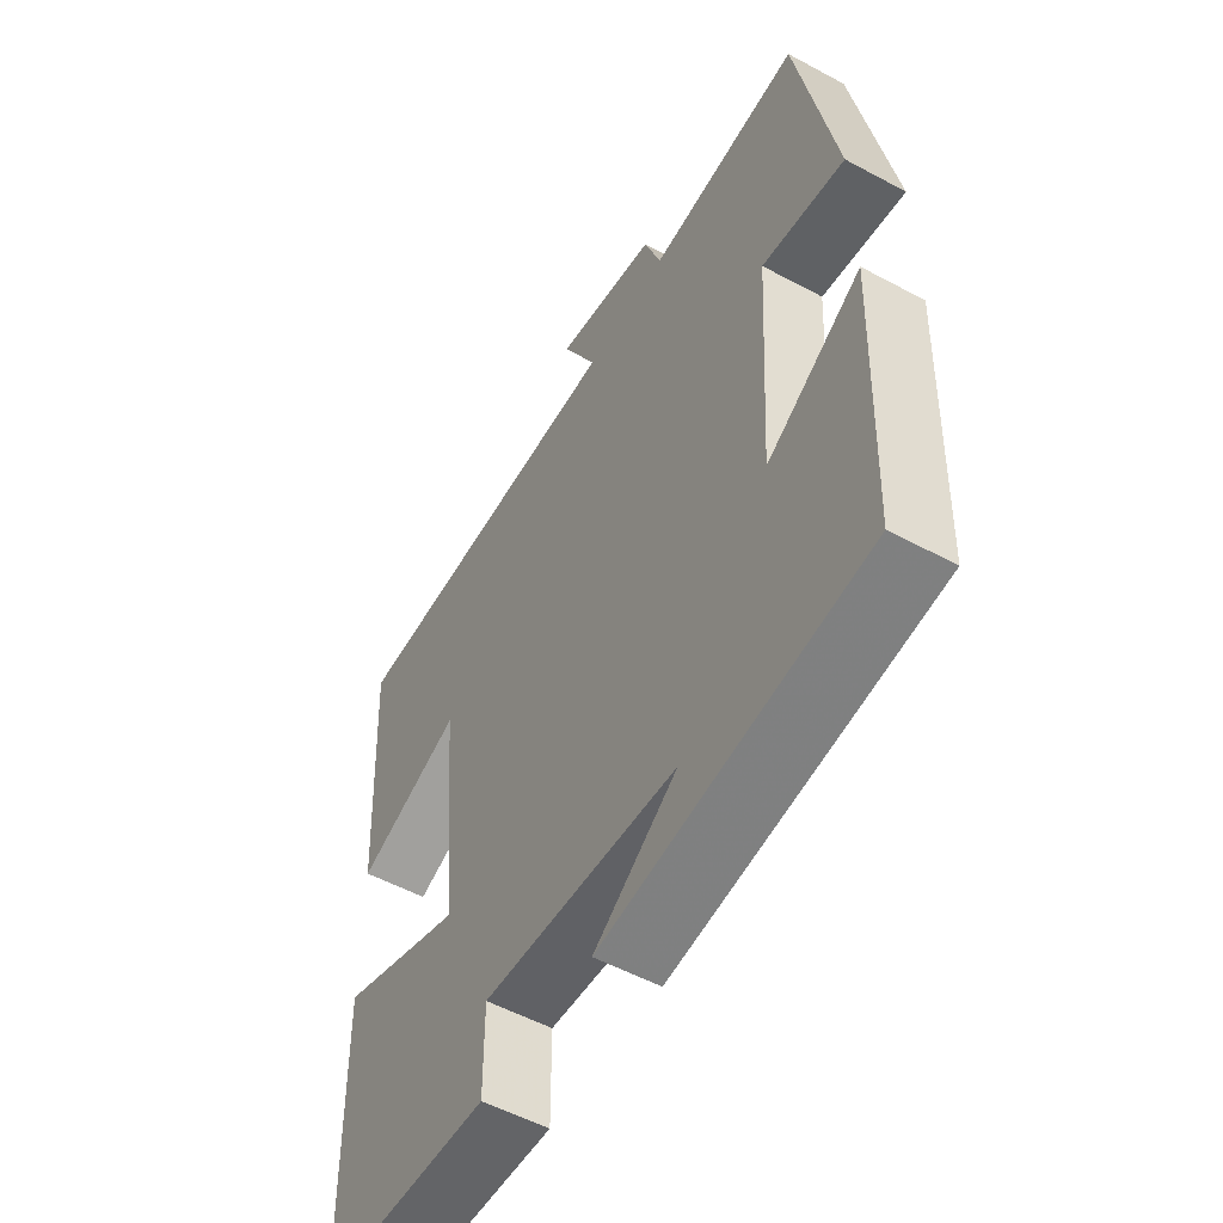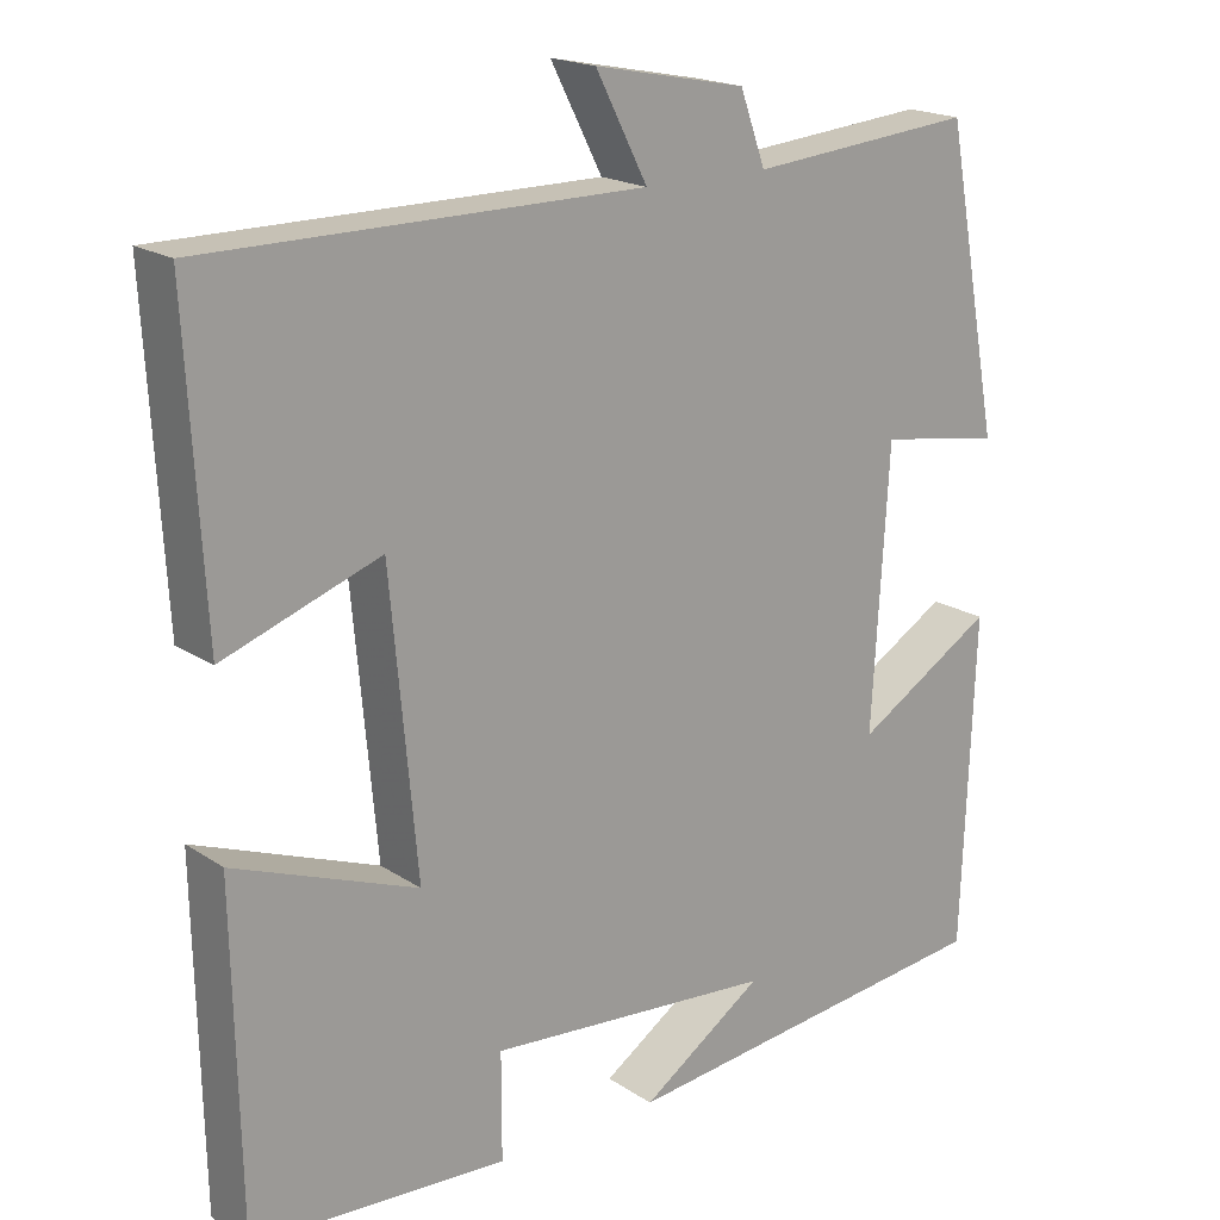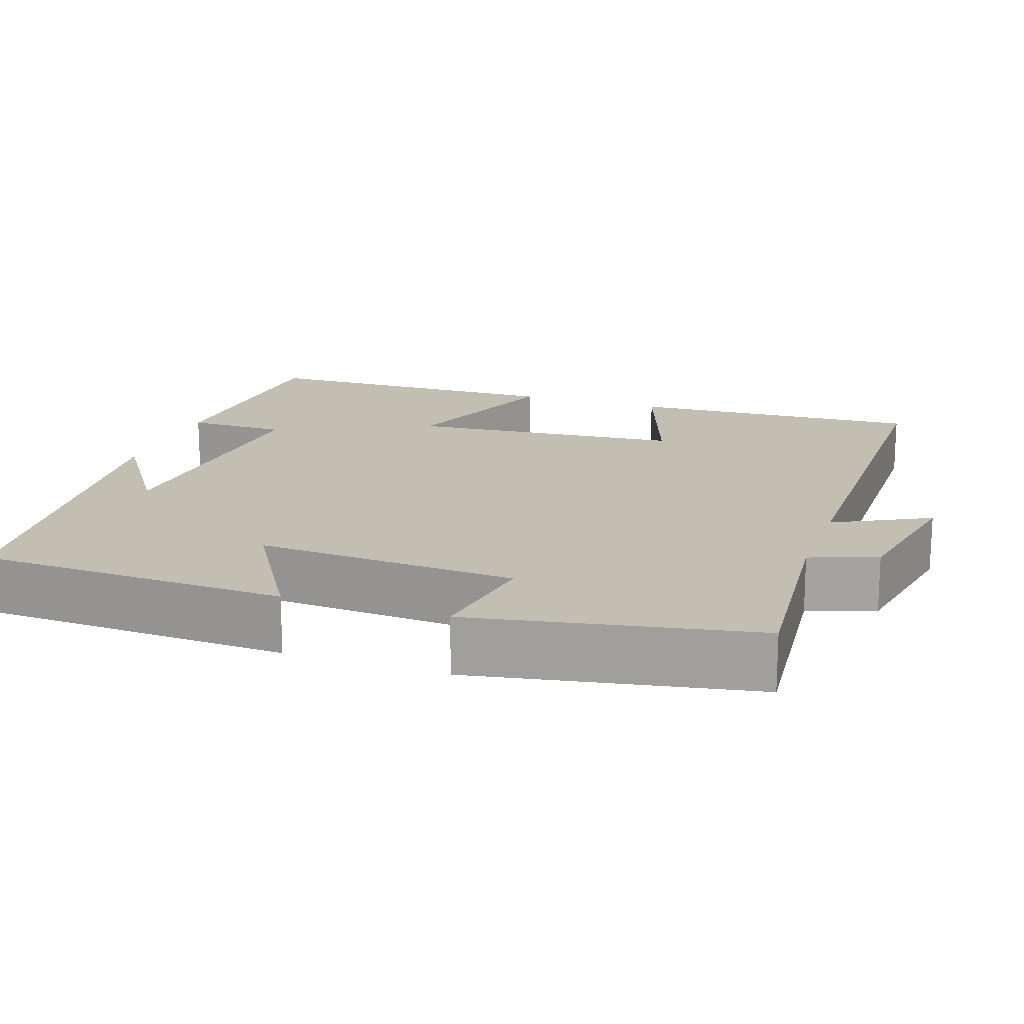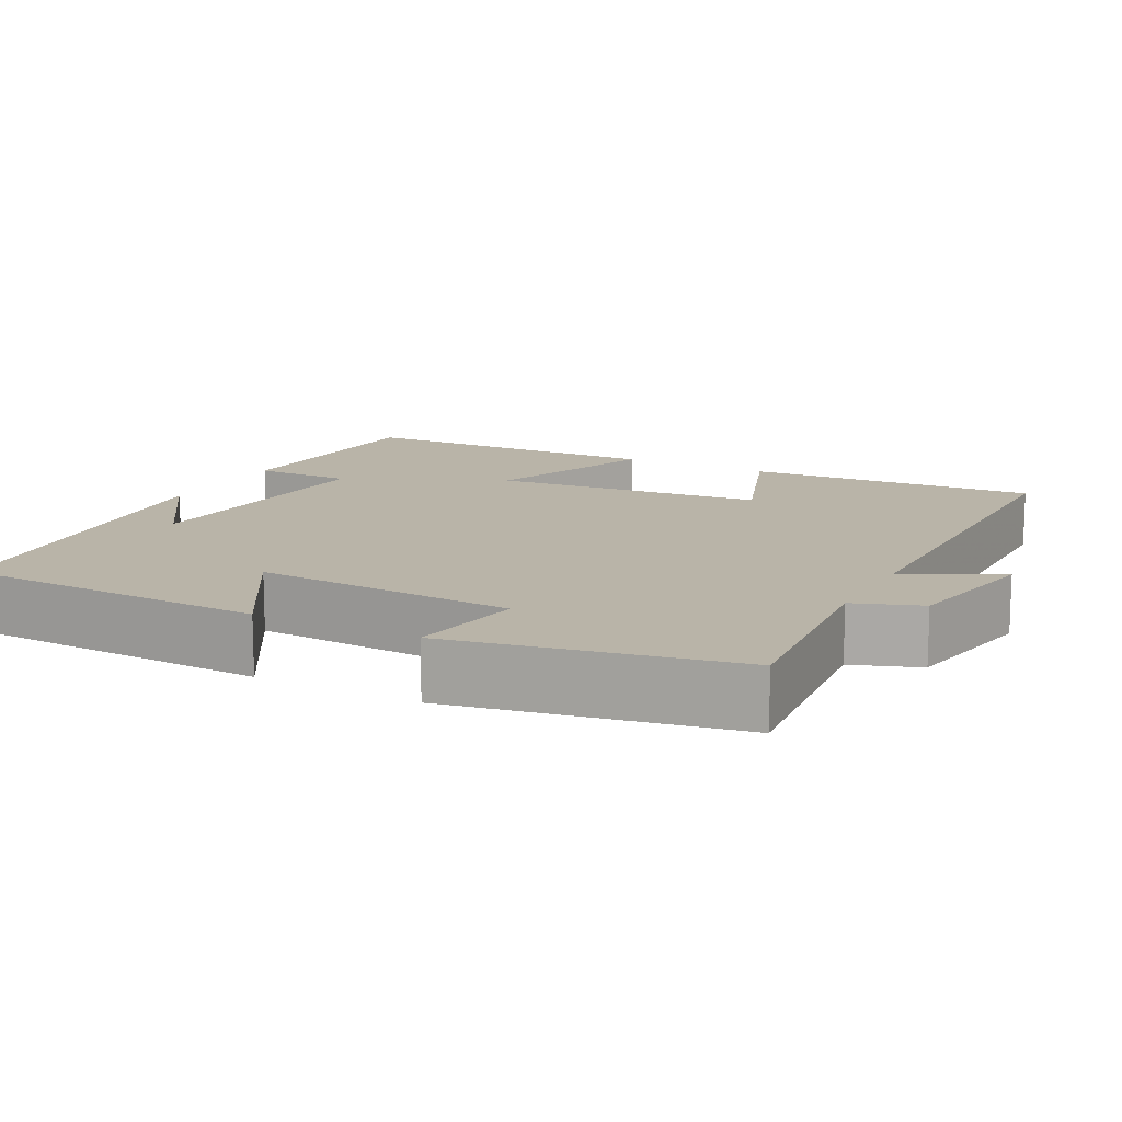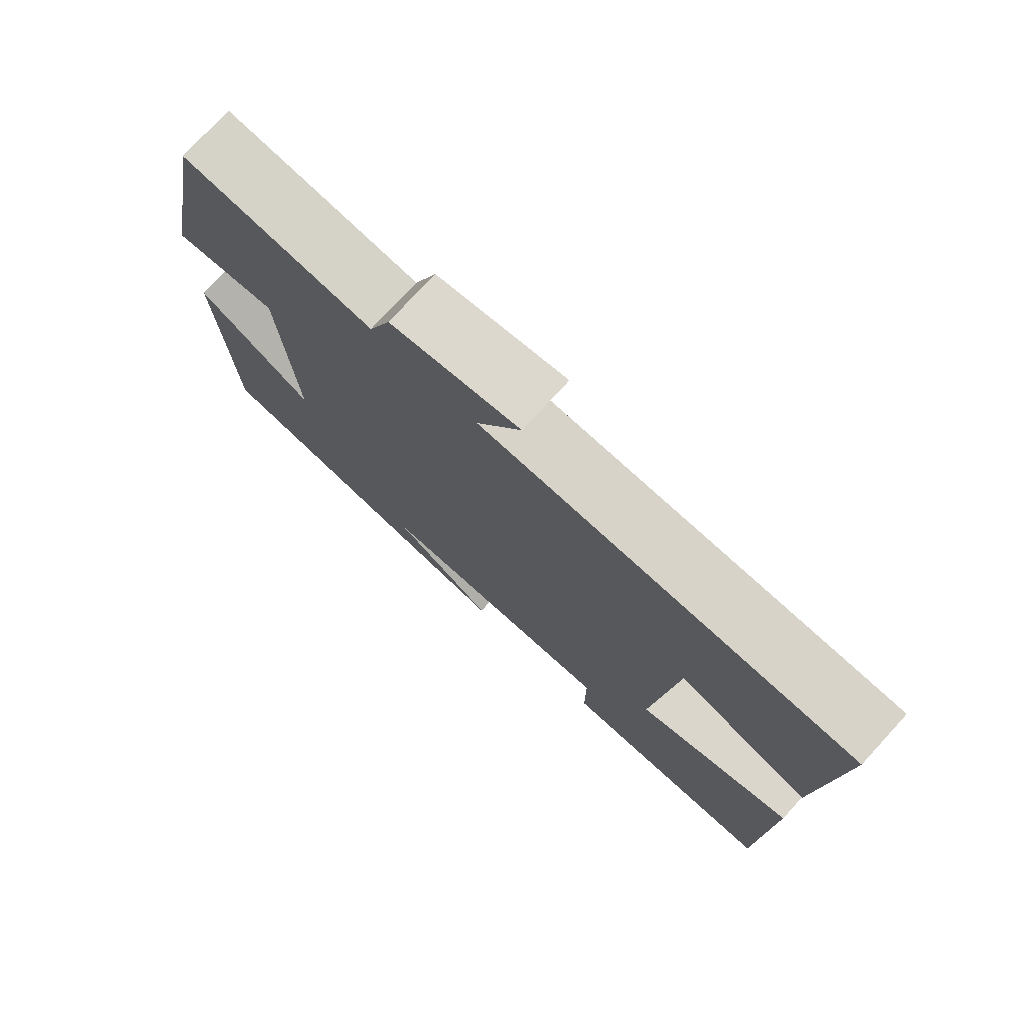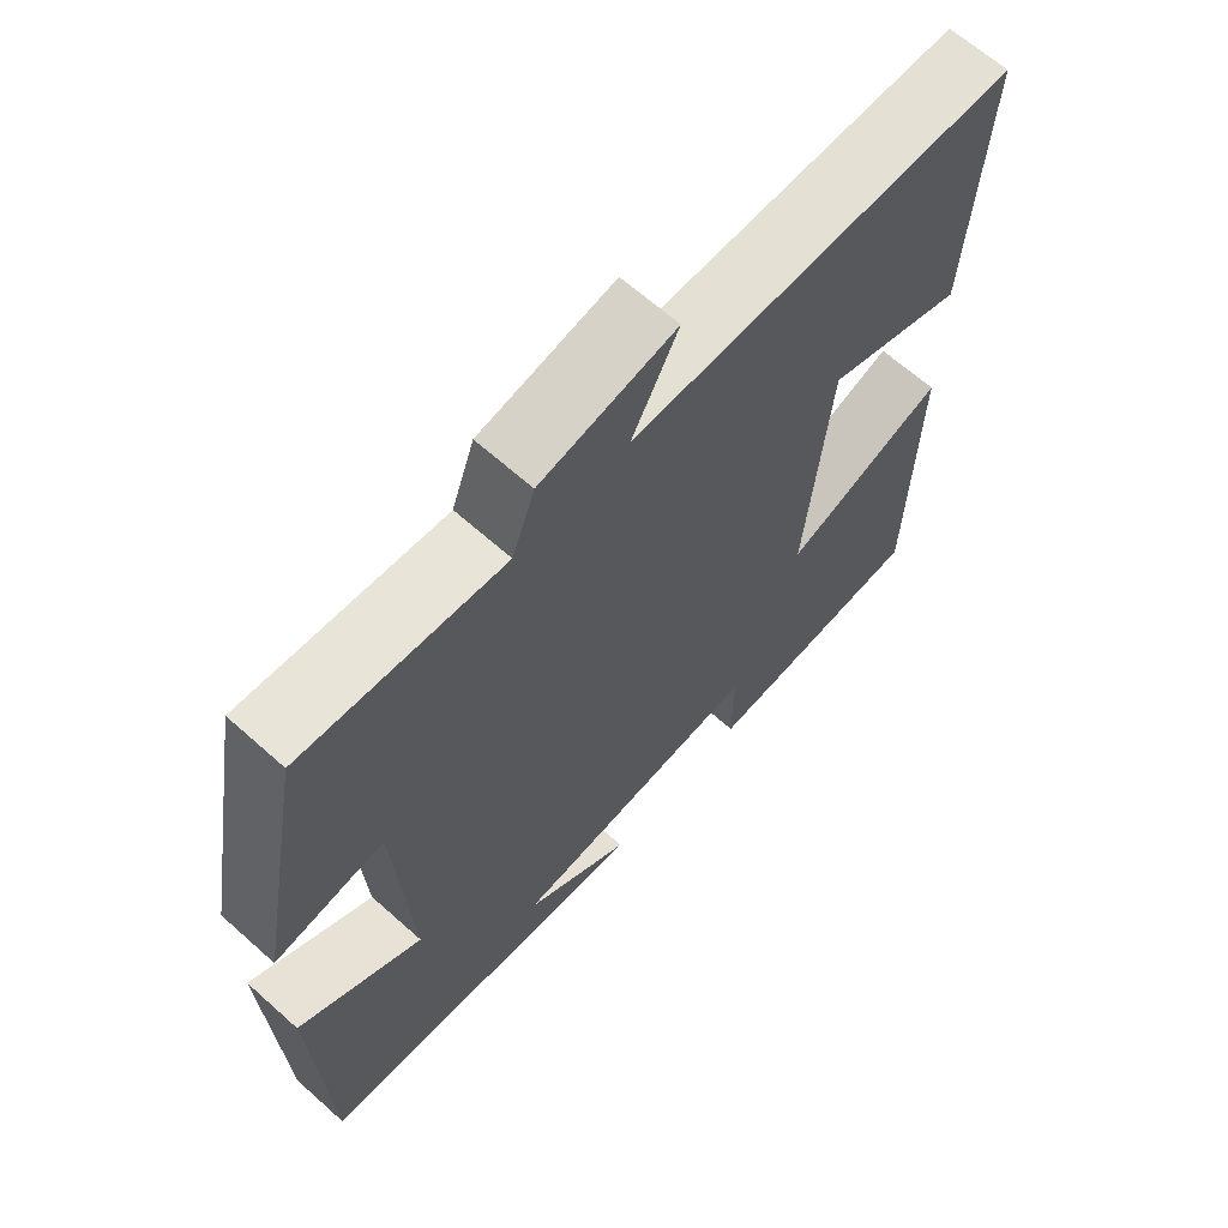
<metadata>
{"format":"obj","ext":"obj","renderer":"f3d","projection":"perspective","resolution":1024,"background":"white","views":[{"elev":-54.1,"azim":-119.8,"up":"+Z"},{"elev":18.8,"azim":141.1,"up":"+Z"},{"elev":17.1,"azim":-71.0,"up":"+Y"},{"elev":13.1,"azim":-62.5,"up":"+Y"},{"elev":76.0,"azim":42.6,"up":"+Z"},{"elev":65.3,"azim":-48.1,"up":"+Z"}]}
</metadata>
<code>
v -0.432 0.07 0.525
v -0.159 0.07 0.5
v -0.128 0.07 0.586
v 0.056 0.07 0.622
v -0.007 0.07 0.5
v 0.521 0.07 0.499
v 0.5 0.07 0.122
v 0.31 0.07 0.19
v 0.278 0.07 -0.162
v 0.5 0.07 -0.078
v 0.492 0.07 -0.483
v 0.183 0.07 -0.5
v 0.183 0.07 -0.372
v -0.165 0.07 -0.4
v -0.017 0.07 -0.5
v -0.485 0.07 -0.447
v -0.5 0.07 -0.047
v -0.331 0.07 -0.149
v -0.351 0.07 0.187
v -0.5 0.07 0.163
v -0.432 0 0.525
v -0.159 0 0.5
v -0.128 0 0.586
v 0.056 0 0.622
v -0.007 0 0.5
v 0.521 0 0.499
v 0.5 0 0.122
v 0.31 0 0.19
v 0.278 0 -0.162
v 0.5 0 -0.078
v 0.492 0 -0.483
v 0.183 0 -0.5
v 0.183 0 -0.372
v -0.165 0 -0.4
v -0.017 0 -0.5
v -0.485 0 -0.447
v -0.5 0 -0.047
v -0.331 0 -0.149
v -0.351 0 0.187
v -0.5 0 0.163
f 19 20 1 2
f 18 19 2
f 16 17 18
f 14 15 16
f 14 16 18
f 18 2 3
f 14 18 3
f 13 14 3
f 11 12 13
f 10 11 13
f 9 10 13
f 8 9 13 3
f 5 6 7 8
f 3 4 5
f 3 5 8
f 22 21 40 39
f 22 39 38
f 38 37 36
f 36 35 34
f 38 36 34
f 23 22 38
f 23 38 34
f 23 34 33
f 33 32 31
f 33 31 30
f 33 30 29
f 23 33 29 28
f 28 27 26 25
f 25 24 23
f 28 25 23
f 1 21 22 2
f 2 22 23 3
f 3 23 24 4
f 4 24 25 5
f 5 25 26 6
f 6 26 27 7
f 7 27 28 8
f 8 28 29 9
f 9 29 30 10
f 10 30 31 11
f 11 31 32 12
f 12 32 33 13
f 13 33 34 14
f 14 34 35 15
f 15 35 36 16
f 16 36 37 17
f 17 37 38 18
f 18 38 39 19
f 19 39 40 20
f 20 40 21 1

</code>
